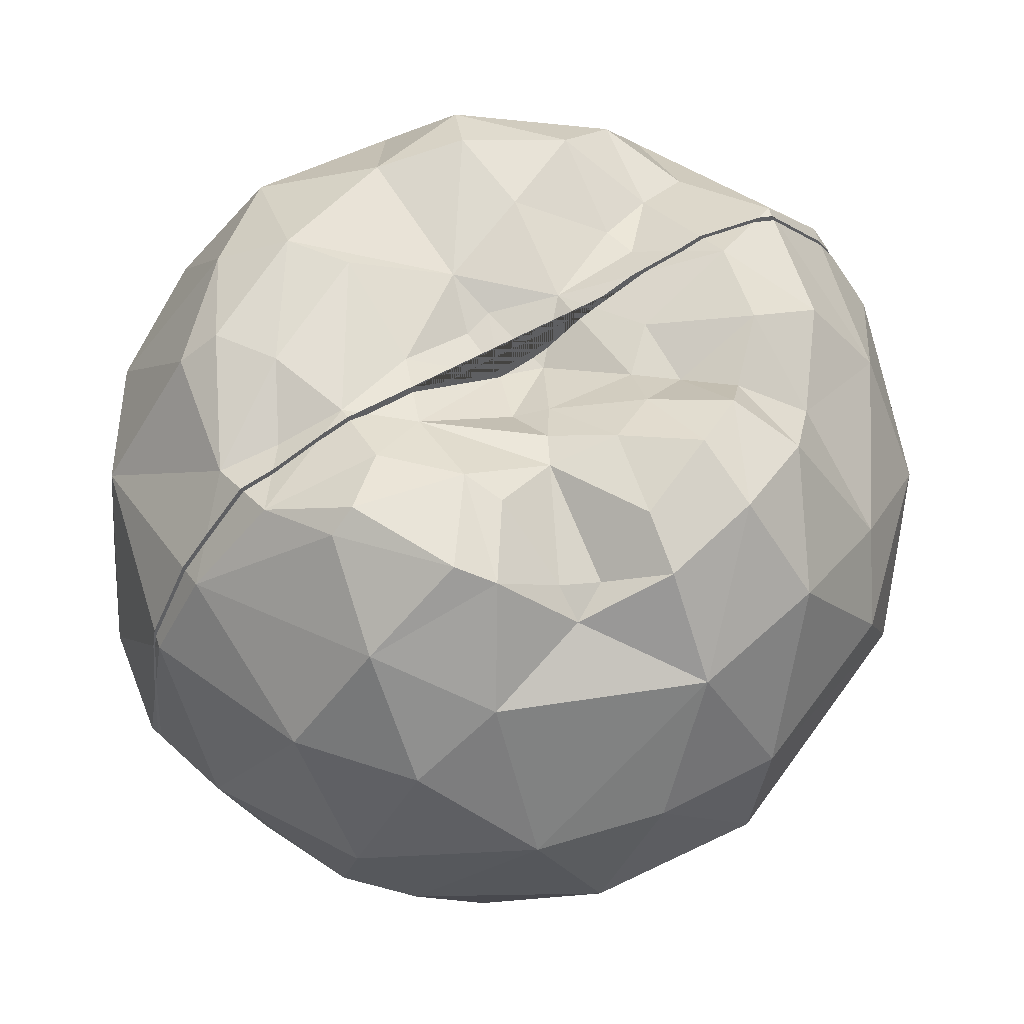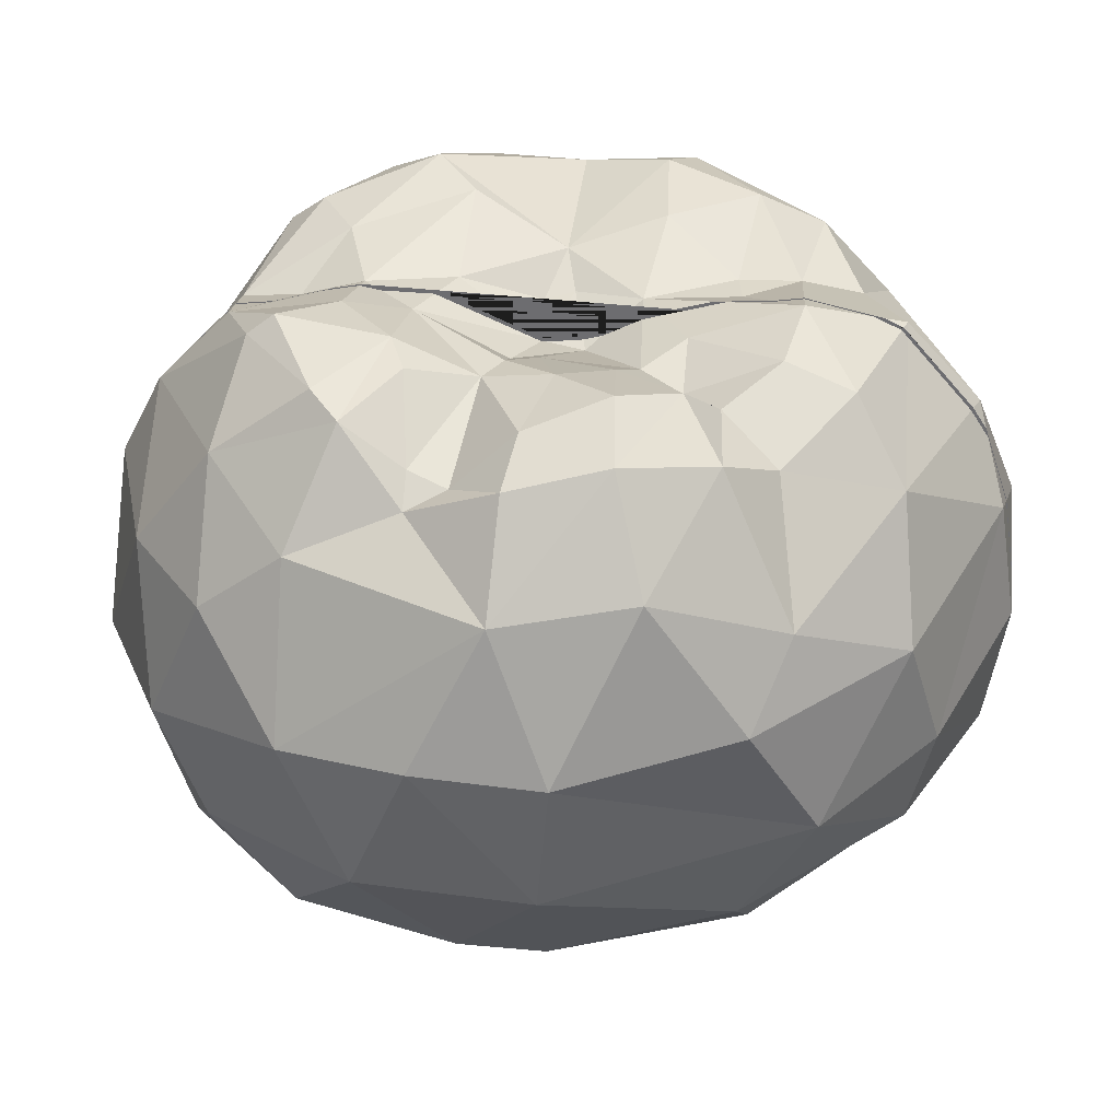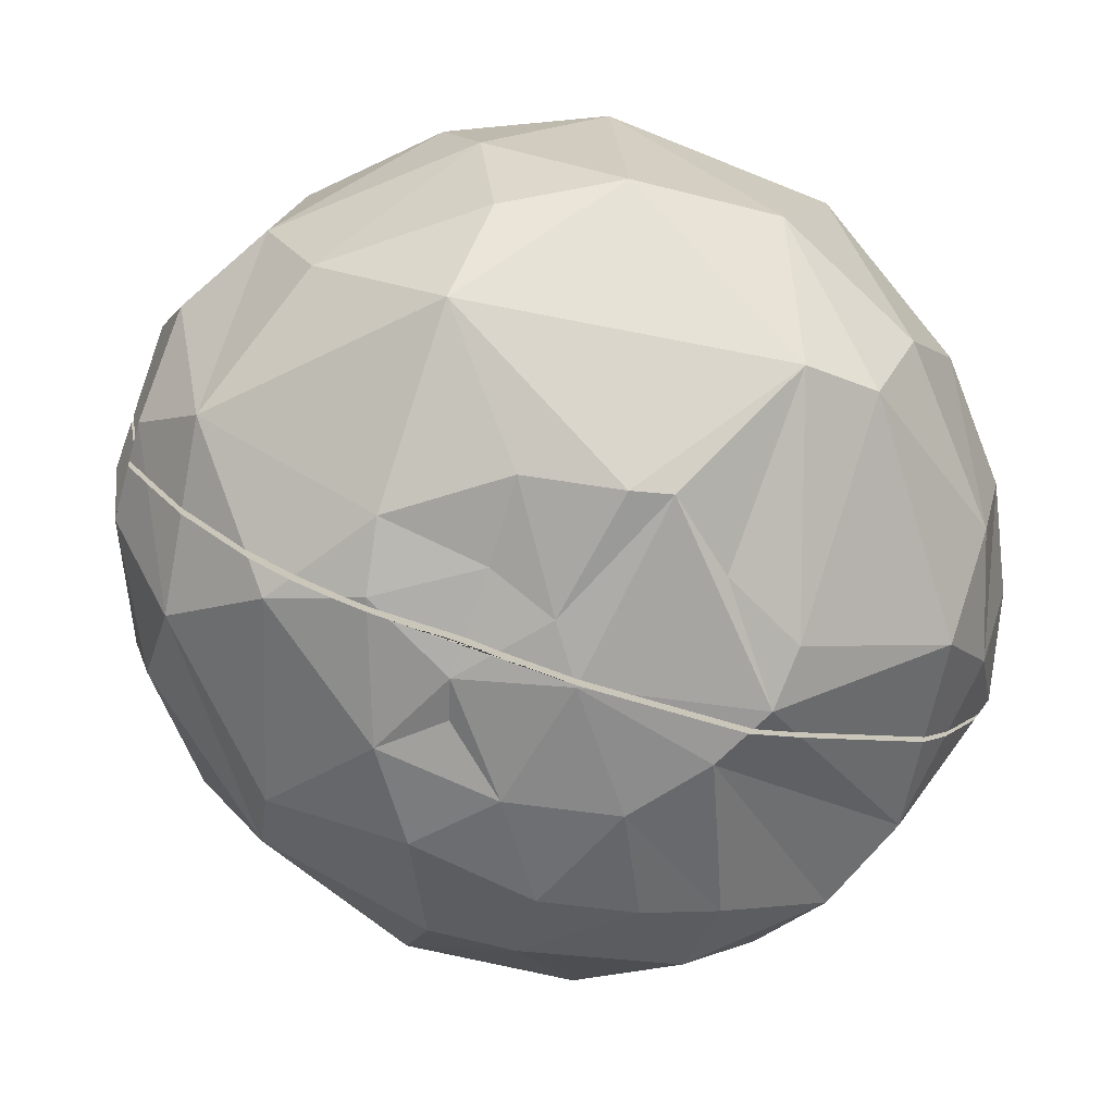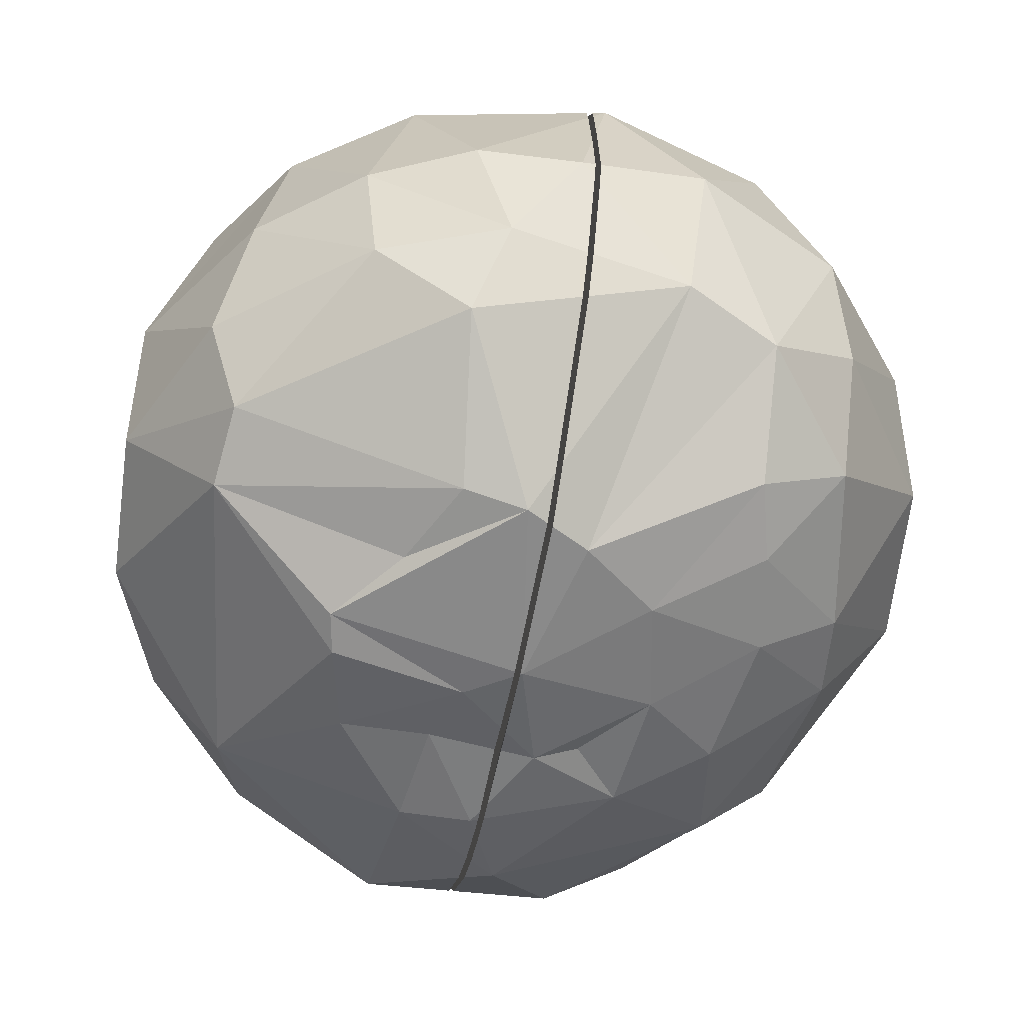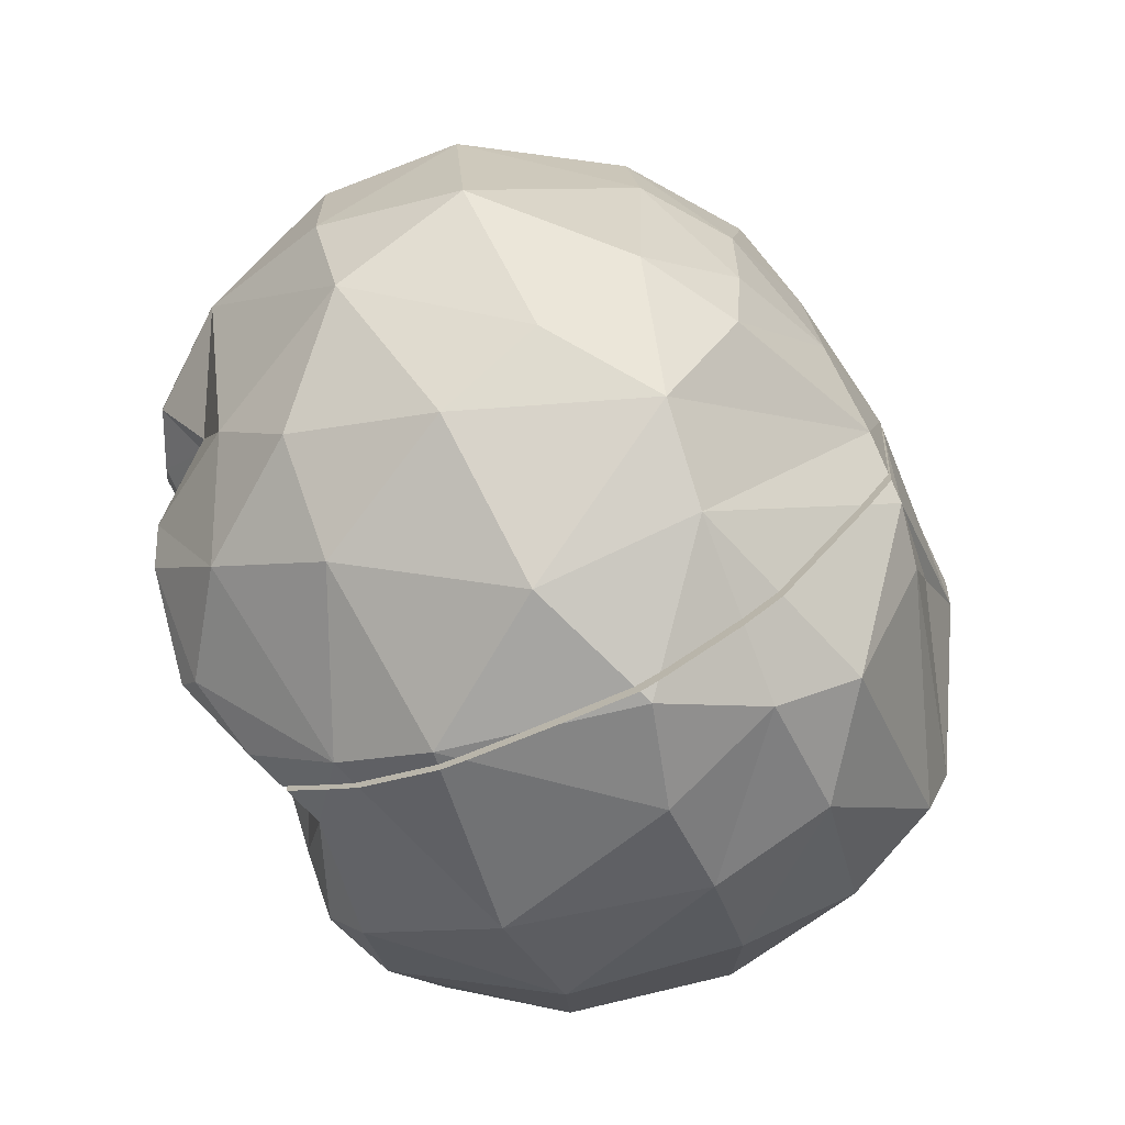
<metadata>
{"format":"obj","ext":"obj","renderer":"f3d","projection":"perspective","resolution":1024,"background":"white","views":[{"elev":54.9,"azim":-122.5,"up":"+Y"},{"elev":35.1,"azim":-83.8,"up":"+Y"},{"elev":-72.4,"azim":71.9,"up":"+Y"},{"elev":-59.7,"azim":169.2,"up":"+Y"},{"elev":-72.2,"azim":-65.1,"up":"+Z"}]}
</metadata>
<code>
o Sphere.001
v -0.2489 -0.7113 -0.2123
v -0.5077 -0.6317 -0.1158
v -0.4739 -0.6179 -0.3214
v -0.6811 -0.5071 -0.1294
v -0.2976 -0.7024 0.0246
v -0.2746 -0.6849 0.2901
v -0.1702 -0.6955 0.1695
v -0.07981 -0.7182 0.1954
v -0.08755 -0.7272 -0.3383
v -0.01053 -0.7524 -0.03491
v -0.1303 0.5553 -0.07571
v -0.2352 0.6893 -0.5213
v -0.6589 0.5894 -0.02971
v -0.6274 0.6368 0.1756
v -0.5346 0.5454 -0.2216
v -0.5631 0.5256 -0.1383
v -0.3229 0.6277 -0.1074
v -0.3652 0.6621 -0.2501
v -0.2802 0.6797 -0.2862
v -0.6029 0.4954 -0.2199
v -0.4473 0.6565 -0.4149
v -0.5092 0.6265 -0.3529
v -0.08925 0.6017 -0.6475
v -0.1364 0.6687 -0.4077
v -0.07644 0.6805 0.497
v -0.1108 0.6129 0.2728
v -0.188 0.582 0.1864
v -0.4809 0.6995 0.1613
v -0.2996 0.6454 0.1476
v -0.3533 0.6608 0.03707
v -0.2563 0.6268 -0.07014
v -0.03596 0.5269 0.06337
v -0.1747 0.5881 -0.0134
v -0.2151 -0.398 -0.8059
v -0.2414 -0.07351 -0.9125
v -0.08441 0.629 -0.2756
v -0.4119 0.2636 -0.7895
v -0.4159 -0.4214 -0.7169
v -0.5694 -0.04057 -0.7489
v -0.2461 0.6472 -0.5767
v -0.6184 -0.2571 -0.6393
v -0.6257 0.2628 -0.6212
v -0.4509 0.5022 -0.6184
v -0.4325 -0.587 -0.4807
v -0.81 0.07753 -0.4462
v -0.6475 0.4081 -0.4448
v -0.6213 -0.4702 -0.4692
v -0.8516 -0.2046 -0.3075
v -0.8124 0.3937 -0.03918
v -0.8911 0.1037 -0.1848
v -0.8892 -0.1945 0.05994
v -0.5391 0.6459 -0.009441
v -0.7021 -0.4898 0.05789
v -0.9058 0.09951 0.08586
v -0.769 0.4367 0.2446
v -0.4619 -0.6478 0.1647
v -0.5163 -0.5187 0.4545
v -0.6678 -0.3752 0.4349
v -0.6843 -0.1257 0.5859
v -0.7732 0.1505 0.446
v -0.6455 0.3038 0.5168
v -0.5398 0.5969 0.367
v -0.4152 0.673 0.2839
v -0.5133 0.1852 0.744
v -0.4368 0.5281 0.4705
v -0.3427 0.5972 0.3525
v -0.2143 -0.4823 0.7537
v -0.4072 -0.3139 0.7623
v -0.4444 -0.07423 0.8113
v -0.3589 0.4479 0.7116
v -0.2678 0.6058 0.6066
v -0.2458 0.5666 0.2743
v -0.2383 0.649 0.4649
v -0.06137 -0.6469 0.5795
v -0.129 -0.2572 0.9159
v -0.09839 0.2505 0.9196
v -0.09935 -0.00978 0.9601
v -0.03379 0.223 -0.9085
v -0.05911 0.421 -0.8102
v -0.006 -0.7522 -0.03555
v -0.006 -0.7506 -0.06274
v -0.006 -0.2171 -0.9213
v -0.006 -0.1659 -0.9391
v -0.006 -0.7092 0.3392
v -0.006 -0.7119 0.1937
v -0.006 -0.6579 -0.4936
v -0.006 -0.4612 -0.7728
v -0.006 0.5807 -0.585
v -0.006 0.5721 -0.6531
v -0.006 0.02803 0.9594
v -0.006 0.2061 0.9317
v -0.006 -0.6859 0.4569
v -0.006 -0.7038 0.3844
v -0.006 -0.118 0.9319
v -0.006 0.6234 0.633
v -0.006 0.6546 0.4945
v -0.006 0.5344 0.05668
v -0.006 0.5244 -0.01687
v -0.006 0.5287 -0.03741
v -0.006 0.525 -0.02787
v -0.006 -0.3476 0.8691
v -0.006 -0.2725 0.9199
v -0.006 -0.4689 0.7816
v -0.006 -0.6054 0.6293
v -0.006 -0.7267 0.1333
v -0.006 -0.7519 -0.03174
v -0.006 0.1898 -0.9081
v -0.006 0.227 -0.9012
v -0.006 0.4044 -0.8089
v -0.006 0.6213 -0.2435
v -0.006 0.4631 -0.7561
v -0.006 0.6226 -0.3522
v -0.006 0.631 -0.3956
v -0.006 0.05877 -0.9228
v -0.006 0.6135 -0.4758
v -0.006 -0.3835 -0.8315
v -0.006 -0.7277 -0.3803
v -0.006 -0.6542 0.5423
v -0.006 0.5809 0.7029
v -0.006 0.5958 0.6905
v -0.006 0.4186 0.8423
v -0.006 0.3564 0.8818
v -0.006 0.5447 0.09296
v -0.006 0.6383 0.3426
v -0.006 0.6005 0.2143
v -0.006 0.5884 0.1753
v -0.006 0.6458 0.4407
f 5 56 2
f 2 53 4
f 4 3 2
f 44 38 9
f 10 81 80
f 2 1 5
f 1 3 44
f 8 85 84
f 56 53 2
f 53 51 4
f 3 4 47
f 47 44 3
f 1 2 3
f 42 46 43
f 24 23 12
f 12 19 24
f 23 88 89
f 7 6 5
f 5 8 7
f 6 93 92 74
f 6 8 84 93
f 5 6 56
f 38 44 47
f 55 14 49
f 9 1 44
f 18 17 19
f 43 40 79
f 32 97 98
f 33 32 11
f 36 11 100 99
f 10 106 105 8
f 11 31 33
f 36 99 110
f 24 36 112 113
f 40 21 12
f 88 23 115
f 9 117 81 10
f 30 17 52
f 1 9 10
f 1 10 5
f 8 105 85
f 74 92 118
f 10 80 106
f 8 5 10
f 23 89 111 79
f 40 12 23
f 23 24 113 115
f 19 17 36
f 19 36 24
f 32 123 97
f 40 43 21
f 19 22 18
f 21 19 12
f 20 15 22
f 20 13 16
f 21 22 19
f 21 43 22
f 17 15 16
f 30 31 17
f 17 18 15
f 11 36 31
f 16 52 17
f 13 49 14
f 52 13 14
f 28 30 52
f 16 15 20
f 28 52 14
f 15 18 22
f 13 52 16
f 36 110 112
f 23 79 40
f 43 46 22
f 22 46 20
f 6 7 8
f 26 25 124 125
f 32 27 126 123
f 25 96 127
f 26 72 73
f 27 26 125 126
f 72 29 63
f 29 28 63
f 72 66 73
f 33 31 30
f 27 33 29
f 29 33 30
f 25 127 124
f 72 63 66
f 33 27 32
f 98 100 11 32
f 35 83 82 34
f 34 87 86
f 31 36 17
f 35 37 78
f 37 43 79
f 38 39 35
f 9 38 34
f 39 42 37
f 45 46 42
f 41 45 39
f 47 48 41
f 45 49 46
f 13 20 49
f 48 50 45
f 51 54 50
f 54 55 49
f 58 59 51
f 59 60 54
f 56 57 53
f 58 51 53
f 61 62 55
f 63 28 14
f 60 61 55
f 29 72 27
f 73 25 26
f 72 26 27
f 28 29 30
f 76 77 90 91
f 77 75 94 90
f 25 95 96
f 75 67 101 102
f 67 74 104 103
f 78 108 107
f 78 79 109 108
f 79 111 109
f 35 78 114 83
f 34 116 87
f 34 82 116
f 37 79 78
f 39 37 35
f 9 34 86 117
f 38 35 34
f 41 39 38
f 42 43 37
f 45 42 39
f 47 41 38
f 48 45 41
f 20 46 49
f 50 49 45
f 4 48 47
f 76 70 64
f 51 48 4
f 51 50 48
f 54 49 50
f 76 64 69
f 75 69 68
f 59 54 51
f 60 55 54
f 58 53 57
f 62 14 55
f 63 14 62
f 75 68 67
f 25 73 71
f 65 62 61
f 57 56 6
f 66 63 62
f 70 65 61
f 71 70 119 120
f 73 66 65
f 67 68 58
f 68 69 59
f 70 61 64
f 70 121 119
f 67 57 74
f 25 71 120 95
f 77 69 75
f 76 69 77
f 70 76 122 121
f 67 103 101
f 64 59 69
f 75 102 94
f 76 91 122
f 74 118 104
f 68 59 58
f 67 58 57
f 73 65 71
f 71 65 70
f 57 6 74
f 66 62 65
f 64 60 59
f 61 60 64
f 78 107 114
f 80 81 117 86 87 116 82 83 114 107 108 109 111 89 88 115 113 112 110 99 100 98 97 123 126 125 124 127 96 95 120 119 121 122 91 90 94 102 101 103 104 118 92 93 84 85 105 106
o Sphere.019
v 0.02224 -0.7058 0.3943
v 0.1839 -0.7029 -0.4197
v 0.2746 -0.7079 -0.2415
v 0.0504 -0.728 -0.4094
v 0.101 -0.7389 0.04326
v 0.1491 -0.6984 0.1902
v 0.0888 0.5383 -0.6596
v 0.5344 0.6238 -0.4117
v 0.3581 0.5812 -0.6033
v 0.3305 0.6475 -0.5258
v 0.06632 0.5624 -0.5307
v 0.1609 0.5974 0.358
v 0.08229 0.6024 0.37
v 0.2956 0.6651 0.2021
v 0.4908 0.6943 0.1881
v 0.2103 0.644 -0.4488
v 0.03469 0.6192 -0.3919
v 0.5582 0.6503 0.006306
v 0.08414 0.6124 -0.2066
v 0.4249 0.7148 -0.2923
v 0.1287 0.5678 0.02659
v 0.1136 0.5536 -0.0356
v 0.03471 -0.1819 -0.9437
v 0.04461 0.4144 0.8611
v 0.1931 -0.4561 0.8083
v 0.09152 -0.2846 0.9232
v 0.0725 0.5912 0.1705
v 0.1747 -0.6781 0.4206
v 0.195 0.1094 0.9581
v 0.02976 0.5944 0.702
v 0.2062 0.5766 0.4868
v 0.3066 -0.1223 0.9172
v 0.2488 0.5319 0.6155
v 0.5242 -0.3593 0.681
v 0.5137 -0.1266 0.7923
v 0.4951 0.4041 0.6724
v 0.4176 0.6034 0.5265
v 0.3776 0.6817 0.3879
v 0.5888 -0.5516 0.4175
v 0.5497 0.1663 0.744
v 0.339 -0.7 0.1965
v 0.7543 -0.3864 0.3809
v 0.8154 -0.1074 0.4353
v 0.7038 0.4516 0.398
v 0.6069 0.6446 0.2404
v 0.7804 0.09803 0.5113
v 0.385 -0.7415 -0.006722
v 0.6806 -0.5835 -0.2639
v 0.873 -0.333 0.145
v 0.9127 0.1408 0.1907
v 0.7559 0.4875 0.1392
v 0.853 0.3164 -0.16
v 0.8904 -0.2935 -0.1695
v 0.8999 0.003745 -0.2855
v 0.7018 0.5828 -0.2161
v 0.2297 0.6124 0.000696
v 0.4023 -0.7322 -0.09291
v 0.6644 -0.5308 -0.4242
v 0.7879 0.3275 -0.3922
v 0.3222 0.6889 -0.203
v 0.7408 -0.326 -0.4931
v 0.6899 -0.09325 -0.6244
v 0.6367 0.2682 -0.6317
v 0.434 -0.3771 -0.7552
v 0.4708 -0.1192 -0.805
v 0.2276 -0.5318 -0.7359
v 0.3829 0.2828 -0.7994
v 0.1677 -0.3715 -0.8528
v 0.2521 -0.1187 -0.9047
v 0.006 -0.7458 -0.1365
v 0.006 -0.7516 -0.03723
v 0.006 -0.1706 -0.9405
v 0.006 -0.2067 -0.9279
v 0.006 -0.7078 0.3626
v 0.006 -0.7108 0.1934
v 0.006 -0.4648 -0.7709
v 0.006 -0.6728 -0.4757
v 0.006 0.5777 -0.576
v 0.006 0.5678 -0.654
v 0.006 0.2003 0.9333
v 0.006 0.03289 0.9594
v 0.006 -0.7046 0.3886
v 0.006 -0.6943 0.4303
v 0.006 -0.1044 0.9334
v 0.006 0.6502 0.494
v 0.006 0.6137 0.6561
v 0.006 0.5269 -0.02308
v 0.006 0.5374 0.05399
v 0.006 -0.274 0.9203
v 0.006 -0.3399 0.8758
v 0.006 0.5327 -0.04398
v 0.006 0.5263 -0.02715
v 0.006 -0.5964 0.6401
v 0.006 -0.4681 0.7832
v 0.006 -0.7504 -0.02332
v 0.006 -0.7281 0.1232
v 0.006 0.1755 -0.9079
v 0.006 0.2287 -0.8981
v 0.006 0.4006 -0.8086
v 0.006 0.6201 -0.2386
v 0.006 0.4726 -0.7439
v 0.006 0.6275 -0.3945
v 0.006 0.6216 -0.3639
v 0.006 -0.01216 -0.9289
v 0.006 0.6152 -0.4511
v 0.006 -0.3827 -0.833
v 0.006 -0.7278 -0.3865
v 0.006 -0.6558 0.5342
v 0.006 0.5953 0.6944
v 0.006 0.5855 0.7026
v 0.006 0.4176 0.8468
v 0.006 0.3702 0.8769
v 0.006 0.5518 0.1048
v 0.006 0.5991 0.2076
v 0.006 0.6311 0.3163
v 0.006 0.5888 0.1746
v 0.006 0.6399 0.4311
f 135 137 147
f 184 198 197 131
f 201 202 133 128
f 138 134 206 205
f 131 129 130
f 135 147 182
f 128 210 209
f 128 209 201
f 174 132 184
f 149 183 146
f 144 146 187
f 148 214 215
f 138 143 134
f 136 137 135
f 149 146 218 219
f 132 223 222
f 143 144 187
f 148 149 219 214
f 146 227 218
f 144 229 230
f 144 138 205 232
f 131 197 234
f 133 202 223 132
f 155 235 210 128
f 155 133 168
f 132 222 198 184
f 174 168 132
f 131 130 184
f 168 133 132
f 155 128 133
f 154 141 183
f 136 134 137
f 187 147 143
f 147 137 143
f 143 137 134
f 134 228 206
f 144 232 229
f 154 148 215 240
f 230 227 146 144
f 154 241 242
f 154 240 243
f 158 140 244 212
f 154 140 139
f 141 139 165
f 183 141 142
f 141 154 139
f 154 243 241
f 244 140 154 242
f 187 183 147
f 165 139 158
f 138 144 143
f 183 142 145
f 183 187 146
f 183 149 148
f 150 200 199
f 203 193 131 204
f 183 145 147
f 142 141 165
f 139 140 158
f 154 183 148
f 151 160 157
f 159 156 153
f 164 165 158
f 162 159 152
f 162 167 156
f 167 163 151
f 163 164 160
f 166 152 155
f 156 207 208
f 169 161 166
f 156 208 211
f 170 162 161
f 173 171 163
f 171 172 164
f 172 142 165
f 157 158 212 213
f 176 170 169
f 177 171 173
f 176 169 166
f 145 172 178
f 145 142 172
f 153 216 217
f 181 177 180
f 179 182 178
f 175 166 174
f 182 147 145
f 180 176 175
f 152 221 220
f 186 179 181
f 189 181 188
f 190 186 181
f 186 135 182
f 188 180 185
f 192 194 190
f 136 135 190
f 129 175 130
f 185 191 188
f 191 192 189
f 129 193 185
f 225 194 196 224
f 134 136 194
f 193 195 191
f 195 196 192
f 194 225 226
f 228 134 194 226
f 195 150 196
f 150 199 231
f 233 195 193 203
f 195 233 200 150
f 131 234 204
f 157 236 237
f 237 238 151 157
f 157 213 236
f 151 238 239
f 217 221 152 153
f 216 153 156 211
f 156 151 239 207
f 235 155 152 220
f 160 158 157
f 159 153 152
f 164 158 160
f 162 152 161
f 162 156 159
f 167 151 156
f 163 160 151
f 161 152 166
f 173 167 162
f 170 161 169
f 170 173 162
f 173 163 167
f 166 155 168
f 171 164 163
f 172 165 164
f 166 168 174
f 176 166 175
f 178 177 179
f 177 176 180
f 172 171 178
f 179 177 181
f 175 174 184
f 182 145 178
f 178 171 177
f 180 175 185
f 177 173 170
f 188 181 180
f 186 182 179
f 190 181 189
f 175 184 130
f 177 170 176
f 190 135 186
f 192 190 189
f 129 185 175
f 191 189 188
f 193 191 185
f 196 194 192
f 195 192 191
f 194 136 190
f 231 224 196 150
f 131 193 129
f 236 213 212 244 242 241 243 240 215 214 219 218 227 230 229 232 205 206 228 226 225 224 231 199 200 233 203 204 234 197 198 222 223 202 201 209 210 235 220 221 217 216 211 208 207 239 238 237

</code>
